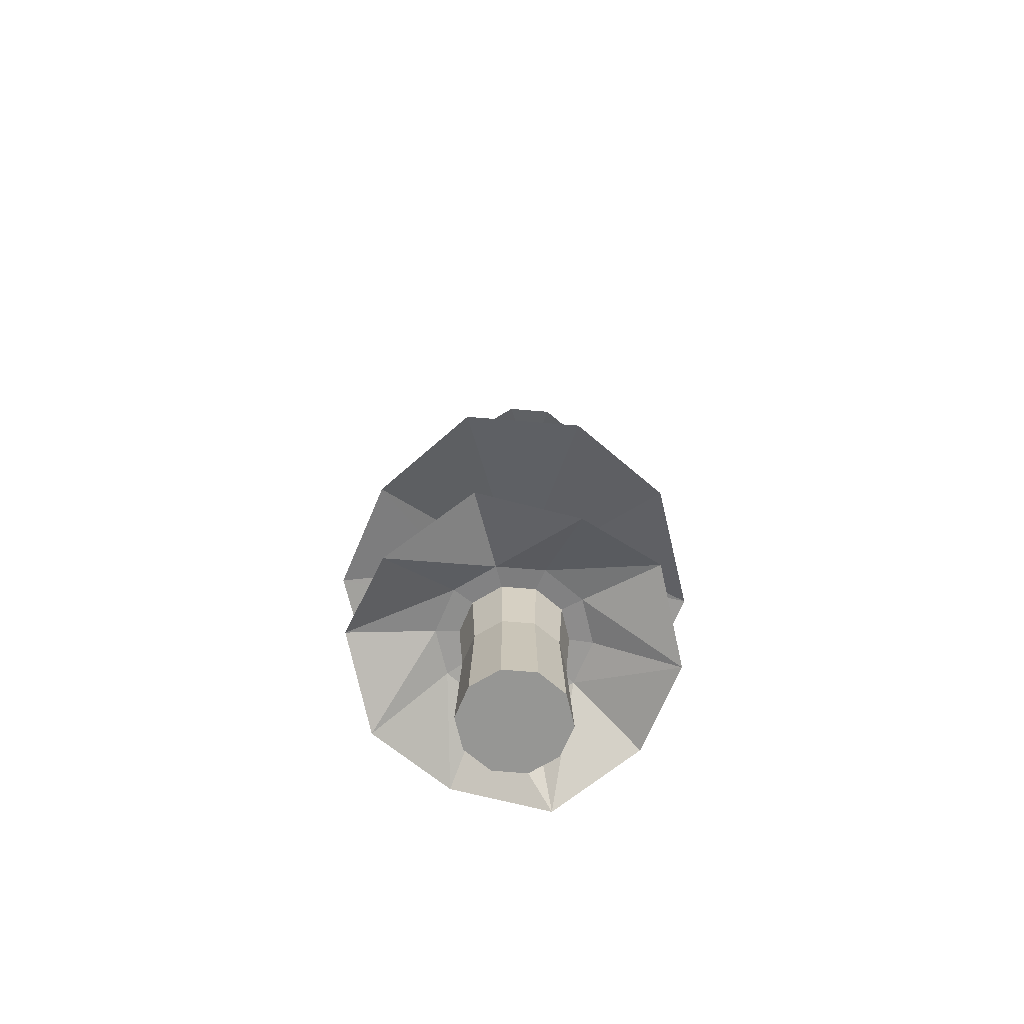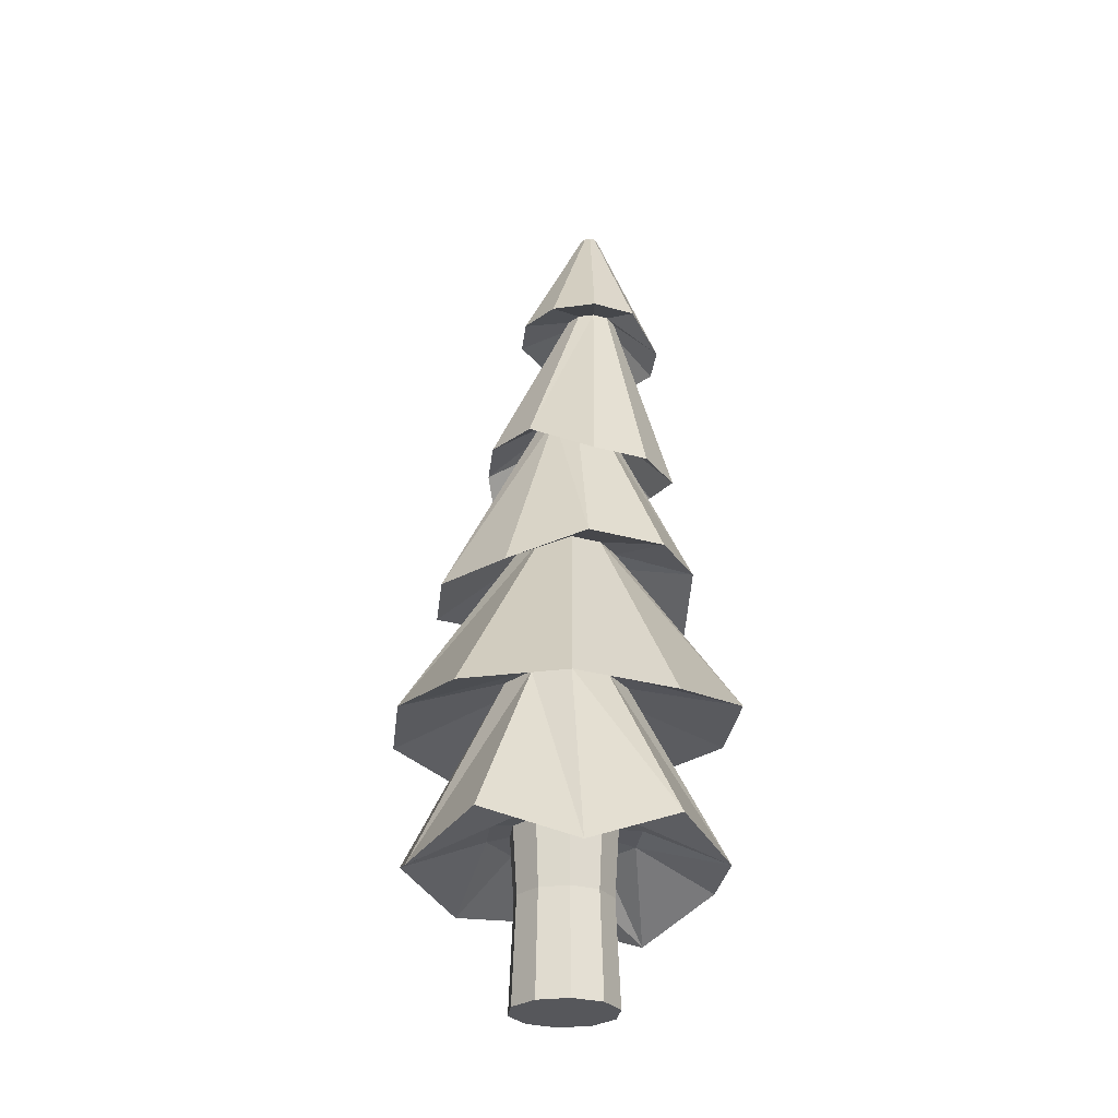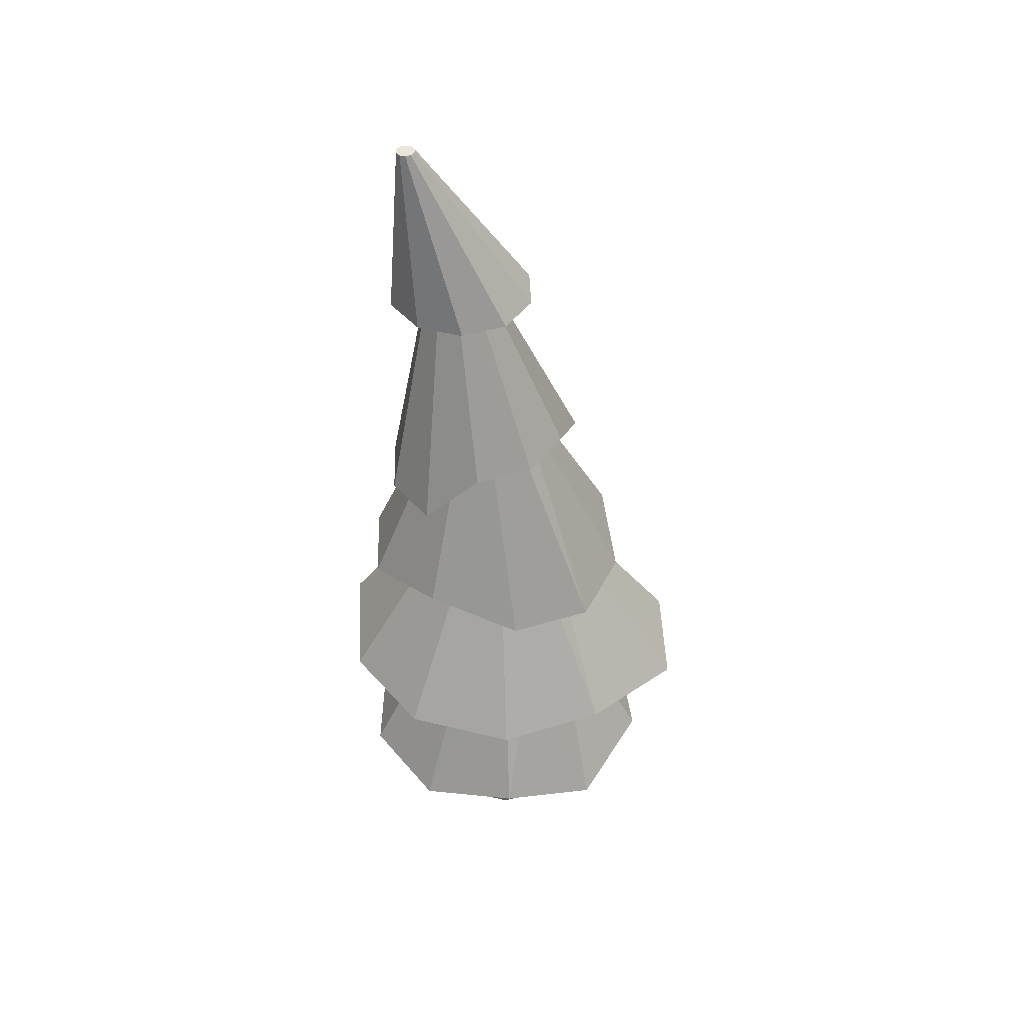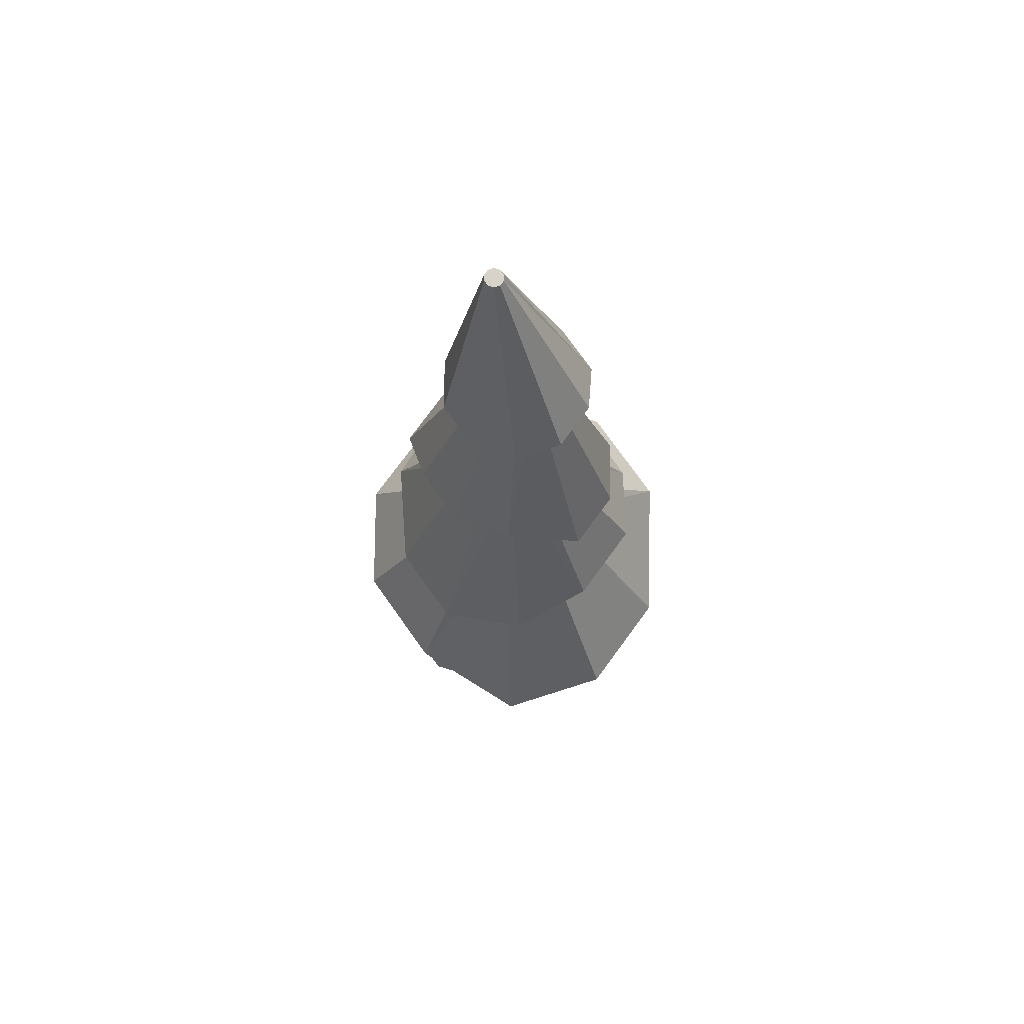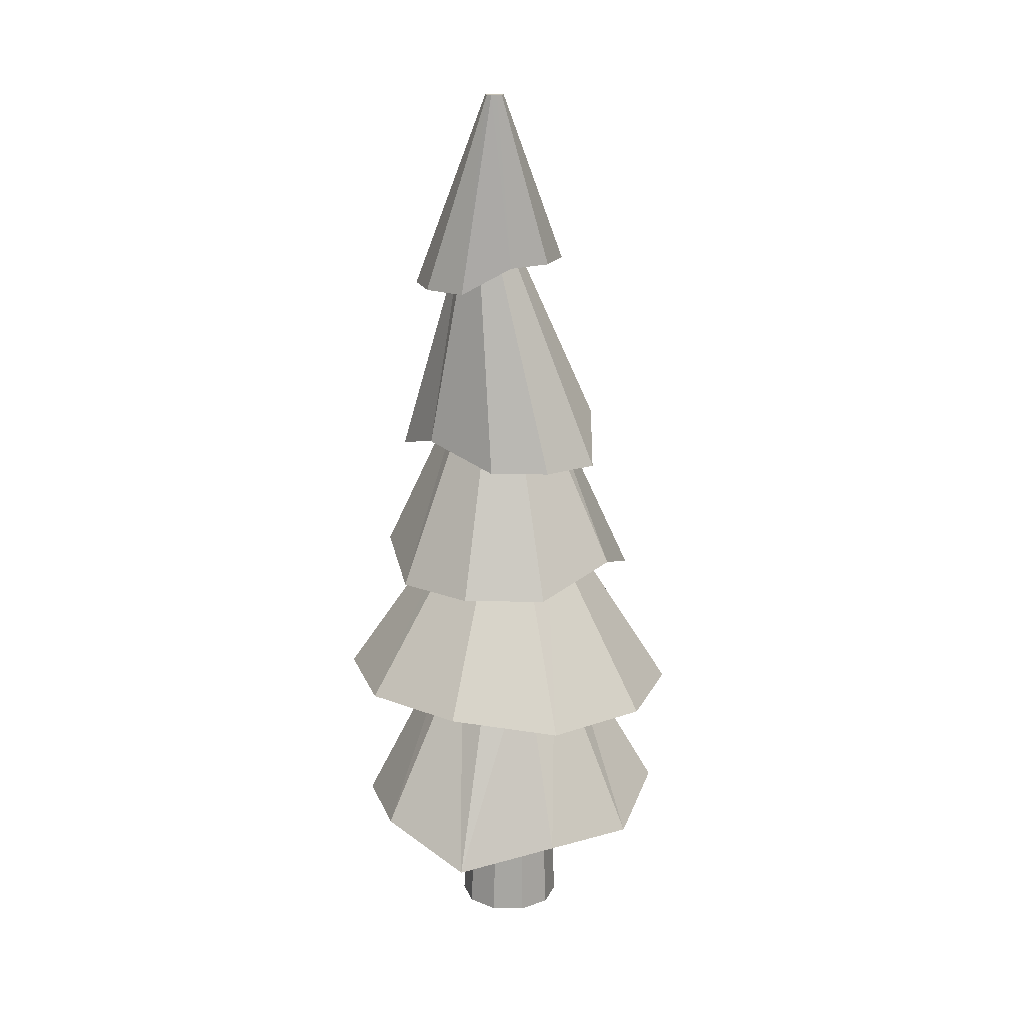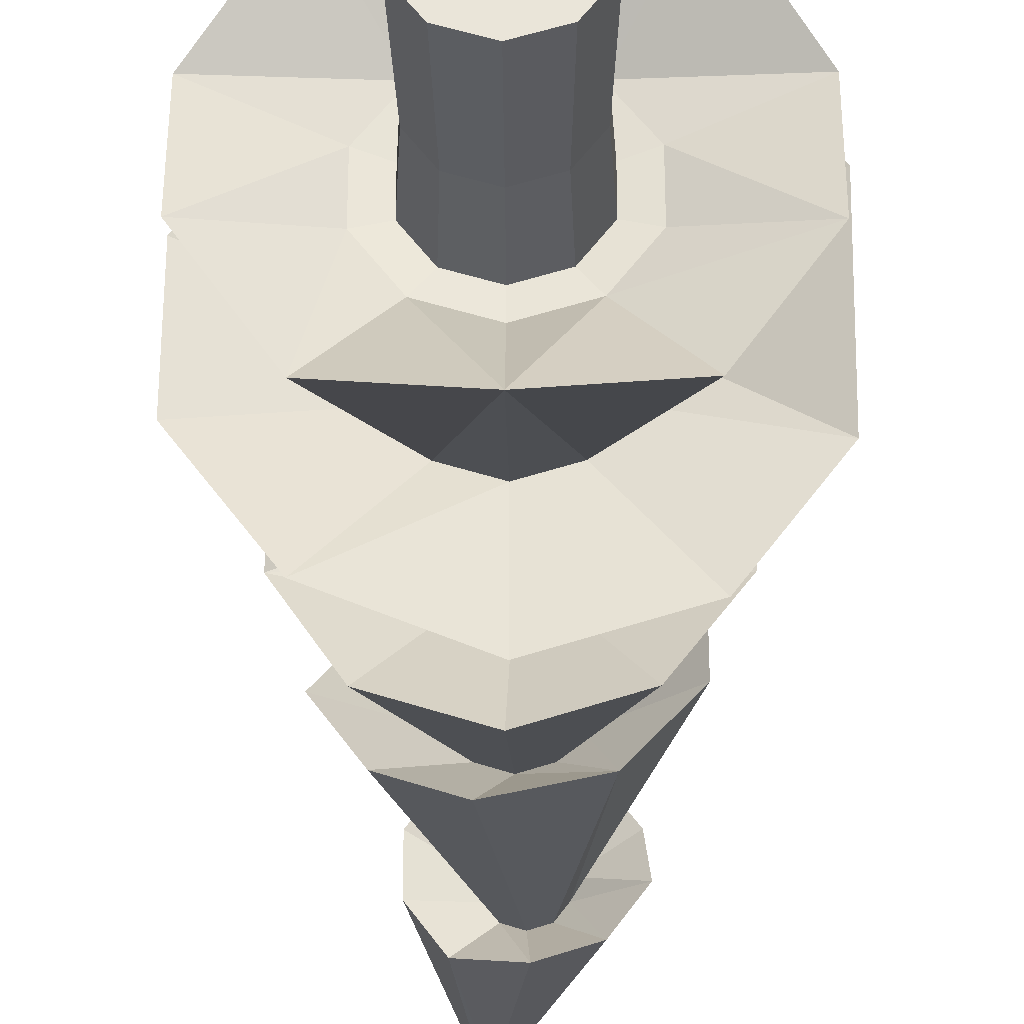
<metadata>
{"format":"obj","ext":"obj","renderer":"f3d","projection":"perspective","resolution":1024,"background":"white","views":[{"elev":-67.7,"azim":13.2,"up":"+Y"},{"elev":-27.4,"azim":29.7,"up":"+Y"},{"elev":44.5,"azim":-73.9,"up":"+Y"},{"elev":76.4,"azim":0.4,"up":"+Y"},{"elev":18.1,"azim":-160.8,"up":"+Y"},{"elev":-32.3,"azim":0.5,"up":"+Z"}]}
</metadata>
<code>
o t6-cyan_Cylinder.015
v 0 -3.319 -0.6956
v -0.1497 3.596 -0.902
v 0.4089 -3.319 -0.5628
v -0.1007 3.596 -0.8861
v 0.6616 -3.319 -0.215
v -0.07044 3.596 -0.8444
v 0.6616 -3.319 0.215
v -0.07044 3.596 -0.7929
v 0.4089 -3.319 0.5628
v -0.1007 3.596 -0.7512
v -0 -3.319 0.6956
v -0.1497 3.596 -0.7353
v -0.4089 -3.319 0.5628
v -0.1987 3.596 -0.7512
v -0.6616 -3.319 0.215
v -0.229 3.596 -0.7929
v -0.6616 -3.319 -0.215
v -0.229 3.596 -0.8444
v -0.4089 -3.319 -0.5628
v -0.1987 3.596 -0.8861
v 0 -1.96 -0.5901
v 0 -0.5761 -0.514
v 0.001413 0.8352 -0.5308
v 0.05176 2.24 -0.7078
v 0.1934 2.24 -0.6616
v 0.2099 0.8352 -0.4629
v 0.2753 -0.5763 -0.4245
v 0.3421 -1.96 -0.4789
v 0.2808 2.24 -0.5405
v 0.3387 0.8341 -0.2847
v 0.4455 -0.5775 -0.1896
v 0.5535 -1.961 -0.1876
v 0.2804 2.24 -0.3906
v 0.3384 0.8322 -0.06404
v 0.4455 -0.5794 0.101
v 0.5535 -1.962 0.1726
v 0.1925 2.239 -0.2692
v 0.2094 0.8303 0.1146
v 0.2753 -0.5812 0.3362
v 0.3421 -1.962 0.4641
v 0.05061 2.239 -0.2228
v 0.000765 0.8292 0.1831
v -0 -0.5822 0.4262
v -0 -1.963 0.5755
v -0.09106 2.239 -0.269
v -0.2077 0.8294 0.1151
v -0.2753 -0.582 0.3366
v -0.3421 -1.963 0.4643
v -0.1784 2.239 -0.3903
v -0.3365 0.8308 -0.06327
v -0.4455 -0.5806 0.1016
v -0.5535 -1.962 0.1729
v -0.178 2.24 -0.5402
v -0.3362 0.8327 -0.2839
v -0.4455 -0.5786 -0.189
v -0.5535 -1.961 -0.1873
v -0.09013 2.24 -0.6615
v -0.2072 0.8345 -0.4626
v -0.2753 -0.5769 -0.4241
v -0.3421 -1.96 -0.4788
v 0.07315 1.813 -1.1
v 0.465 1.813 -0.9719
v 0.7063 1.811 -0.6359
v 0.6706 2.054 -0.2031
v 0.4271 2.051 0.1334
v 0.03449 2.05 0.2622
v -0.3573 2.05 0.1341
v -0.5987 2.052 -0.202
v -0.5973 2.054 -0.6177
v -0.3538 2.057 -0.9541
v -0.1949 0.1175 -1.061
v 0.5118 0.3024 -0.8051
v 0.9562 0.1479 -0.3971
v 0.9562 0.1431 0.1351
v 0.645 0.1384 0.5661
v -0.03163 0.5215 0.5908
v -0.5352 0.522 0.4269
v -0.8465 0.5254 -0.003337
v -1.01 0.1109 -0.465
v -0.6985 0.1153 -0.8959
v -0.02817 -1.079 -1.348
v 0.6795 -1.079 -1.118
v 1.139 -0.8748 -0.3926
v 1.172 -0.8655 0.2498
v 0.7344 -0.8696 0.854
v 0.07745 -1.137 1.175
v -0.6627 -1.15 1.049
v -1.1 -1.147 0.4449
v -1.151 -0.8774 -0.3911
v -0.7358 -1.081 -1.117
v 0 -2.207 -1.638
v 0.9376 -2.207 -1.333
v 1.517 -2.208 -0.5352
v 1.517 -2.516 0.7143
v 0.9376 -2.517 1.512
v -0 -2.518 1.817
v -0.9376 -2.357 1.264
v -1.517 -2.356 0.4664
v -1.517 -2.355 -0.5202
v -0.9376 -2.354 -1.318
v 0.865 -3.645 -1.183
v 1.385 -3.681 -0.4435
v 1.396 -3.491 0.4624
v 0.8518 -3.846 1.18
v 0.000156 -3.501 1.479
v -0.8549 -3.779 1.185
v -1.399 -3.501 0.4624
v -1.387 -3.716 -0.443
v -0.8647 -3.645 -1.183
v 0.000159 -3.938 -1.443
v 0 -3.289 -0.4849
v 0.285 -3.289 -0.3923
v 0.4612 -3.289 -0.1498
v 0.4612 -3.289 0.1498
v 0.285 -3.289 0.3923
v -0 -3.289 0.4849
v -0.285 -3.289 0.3923
v -0.4612 -3.289 0.1498
v -0.4612 -3.289 -0.1498
v -0.285 -3.289 -0.3923
v 0.4612 -4.866 0.1498
v -0.285 -4.866 -0.3923
v -0.4612 -4.866 -0.1498
v -0.4612 -4.866 0.1498
v -0.285 -4.866 0.3923
v -1e-06 -4.866 0.4849
v 0.4612 -4.866 -0.1498
v 0.285 -4.866 -0.3923
v -0 -4.866 -0.4849
v 0.285 -4.866 0.3923
v -0.2614 -3.899 0.3598
v -0.2614 -3.899 -0.3598
v -0.4229 -3.899 -0.1374
v 0.2614 -3.899 0.3598
v -0 -3.899 -0.4447
v 0.2614 -3.899 -0.3598
v 0.4229 -3.899 -0.1374
v -0 -3.899 0.4447
v 0.4229 -3.899 0.1374
v -0.4229 -3.899 0.1374
f 61 4 62
f 62 6 63
f 63 8 64
f 64 10 65
f 10 66 65
f 12 67 66
f 14 68 67
f 16 69 68
f 14 10 6
f 70 2 61
f 18 70 69
f 5 112 3
f 56 109 108
f 55 100 99
f 54 90 89
f 53 80 79
f 60 110 109
f 59 91 100
f 58 81 90
f 57 71 80
f 52 108 107
f 51 99 98
f 50 89 88
f 49 79 78
f 48 107 106
f 47 98 97
f 46 88 87
f 45 78 77
f 44 106 105
f 43 97 96
f 42 87 86
f 76 45 77
f 104 44 105
f 95 43 96
f 85 42 86
f 37 76 75
f 103 40 104
f 94 39 95
f 84 38 85
f 74 37 75
f 102 36 103
f 93 35 94
f 83 34 84
f 73 33 74
f 101 32 102
f 92 31 93
f 82 30 83
f 72 29 73
f 110 28 101
f 91 27 92
f 23 82 81
f 24 72 71
f 53 70 57
f 57 61 24
f 49 69 53
f 45 68 49
f 41 67 45
f 65 41 37
f 64 37 33
f 63 33 29
f 62 29 25
f 61 25 24
f 23 72 26
f 72 30 26
f 73 34 30
f 34 75 38
f 38 76 42
f 76 46 42
f 77 50 46
f 78 54 50
f 58 71 23
f 54 80 58
f 22 82 27
f 27 83 31
f 31 84 35
f 35 85 39
f 39 86 43
f 43 87 47
f 47 88 51
f 51 89 55
f 90 22 59
f 89 59 55
f 21 92 28
f 28 93 32
f 93 36 32
f 94 40 36
f 95 44 40
f 44 97 48
f 97 52 48
f 98 56 52
f 100 21 60
f 99 60 56
f 110 3 1
f 3 102 5
f 102 7 5
f 103 9 7
f 104 11 9
f 11 106 13
f 13 107 15
f 15 108 17
f 19 110 1
f 17 109 19
f 13 118 117
f 7 113 5
f 3 111 1
f 15 119 118
f 9 114 7
f 19 119 17
f 11 115 9
f 1 120 19
f 11 117 116
f 140 125 131
f 138 130 134
f 139 127 137
f 135 128 129
f 133 122 123
f 131 126 138
f 132 129 122
f 121 126 124
f 133 124 140
f 134 121 139
f 136 127 128
f 112 137 136
f 115 139 114
f 119 140 118
f 120 135 132
f 117 138 116
f 119 132 133
f 111 136 135
f 114 137 113
f 116 134 115
f 118 131 117
f 61 2 4
f 62 4 6
f 63 6 8
f 64 8 10
f 10 12 66
f 12 14 67
f 14 16 68
f 16 18 69
f 6 4 2
f 2 20 18
f 18 16 14
f 14 12 10
f 10 8 6
f 6 2 18
f 18 14 6
f 70 20 2
f 18 20 70
f 5 113 112
f 56 60 109
f 55 59 100
f 54 58 90
f 53 57 80
f 60 21 110
f 59 22 91
f 58 23 81
f 57 24 71
f 52 56 108
f 51 55 99
f 50 54 89
f 49 53 79
f 48 52 107
f 47 51 98
f 46 50 88
f 45 49 78
f 44 48 106
f 43 47 97
f 42 46 87
f 76 41 45
f 104 40 44
f 95 39 43
f 85 38 42
f 37 41 76
f 103 36 40
f 94 35 39
f 84 34 38
f 74 33 37
f 102 32 36
f 93 31 35
f 83 30 34
f 73 29 33
f 101 28 32
f 92 27 31
f 82 26 30
f 72 25 29
f 110 21 28
f 91 22 27
f 23 26 82
f 24 25 72
f 53 69 70
f 57 70 61
f 49 68 69
f 45 67 68
f 41 66 67
f 65 66 41
f 64 65 37
f 63 64 33
f 62 63 29
f 61 62 25
f 23 71 72
f 72 73 30
f 73 74 34
f 34 74 75
f 38 75 76
f 76 77 46
f 77 78 50
f 78 79 54
f 58 80 71
f 54 79 80
f 22 81 82
f 27 82 83
f 31 83 84
f 35 84 85
f 39 85 86
f 43 86 87
f 47 87 88
f 51 88 89
f 90 81 22
f 89 90 59
f 21 91 92
f 28 92 93
f 93 94 36
f 94 95 40
f 95 96 44
f 44 96 97
f 97 98 52
f 98 99 56
f 100 91 21
f 99 100 60
f 110 101 3
f 3 101 102
f 102 103 7
f 103 104 9
f 104 105 11
f 11 105 106
f 13 106 107
f 15 107 108
f 19 109 110
f 17 108 109
f 13 15 118
f 7 114 113
f 3 112 111
f 15 17 119
f 9 115 114
f 19 120 119
f 11 116 115
f 1 111 120
f 11 13 117
f 140 124 125
f 138 126 130
f 139 121 127
f 135 136 128
f 133 132 122
f 131 125 126
f 132 135 129
f 122 129 128
f 128 127 121
f 121 130 126
f 126 125 124
f 124 123 122
f 122 128 124
f 128 121 124
f 133 123 124
f 134 130 121
f 136 137 127
f 112 113 137
f 115 134 139
f 119 133 140
f 120 111 135
f 117 131 138
f 119 120 132
f 111 112 136
f 114 139 137
f 116 138 134
f 118 140 131

</code>
